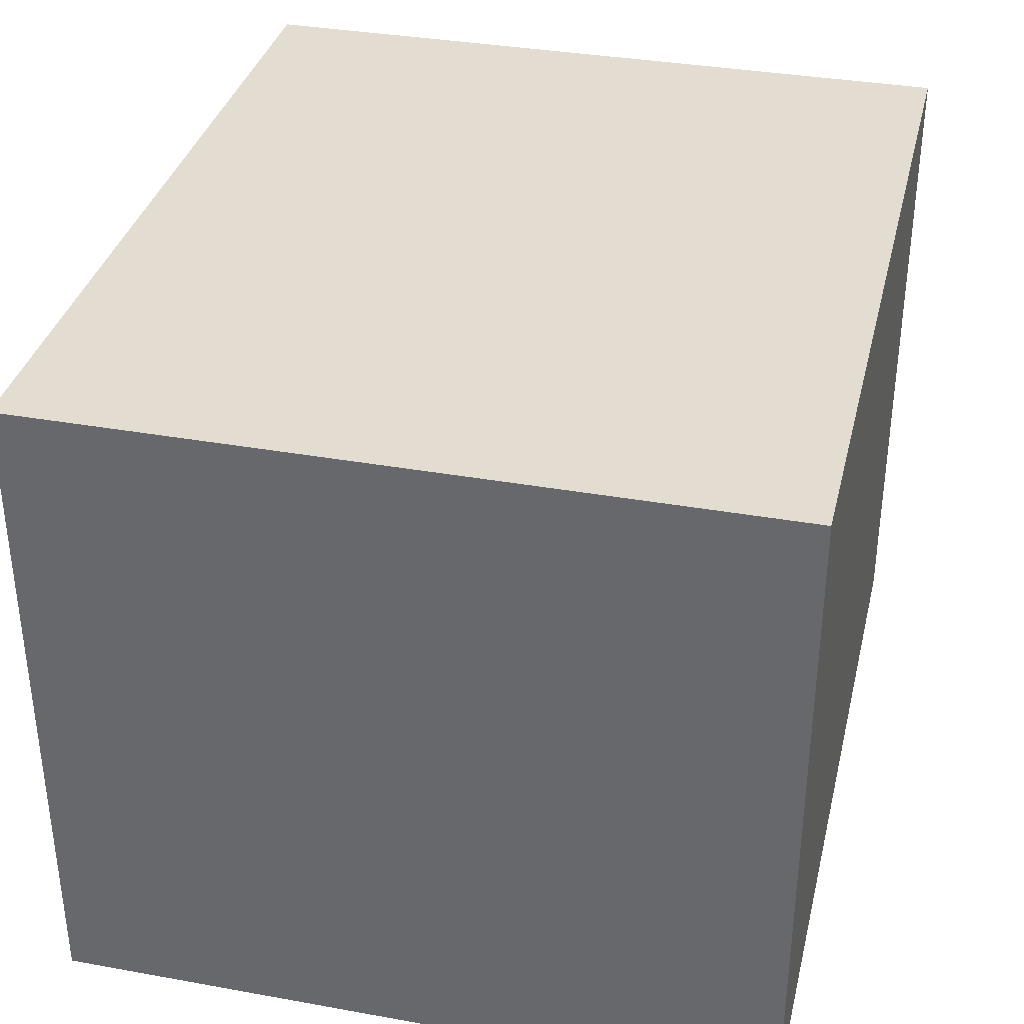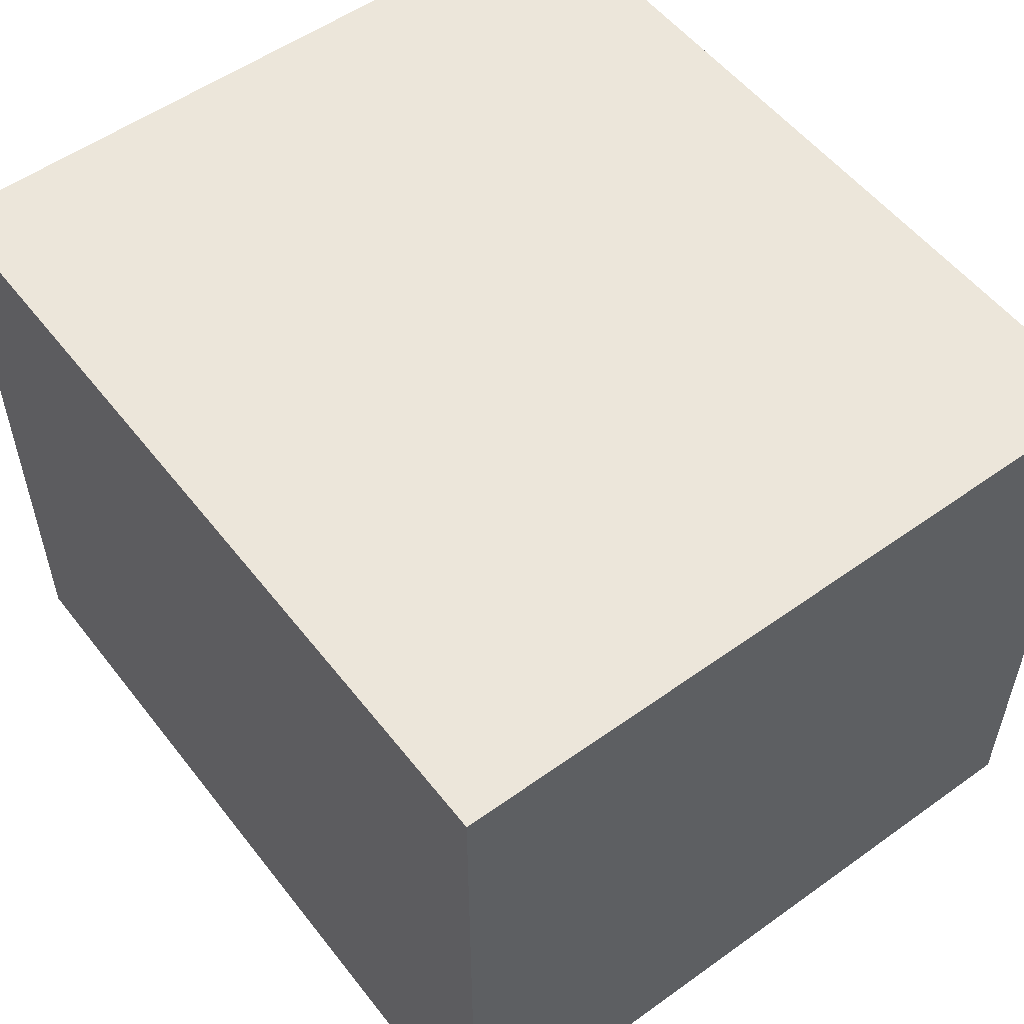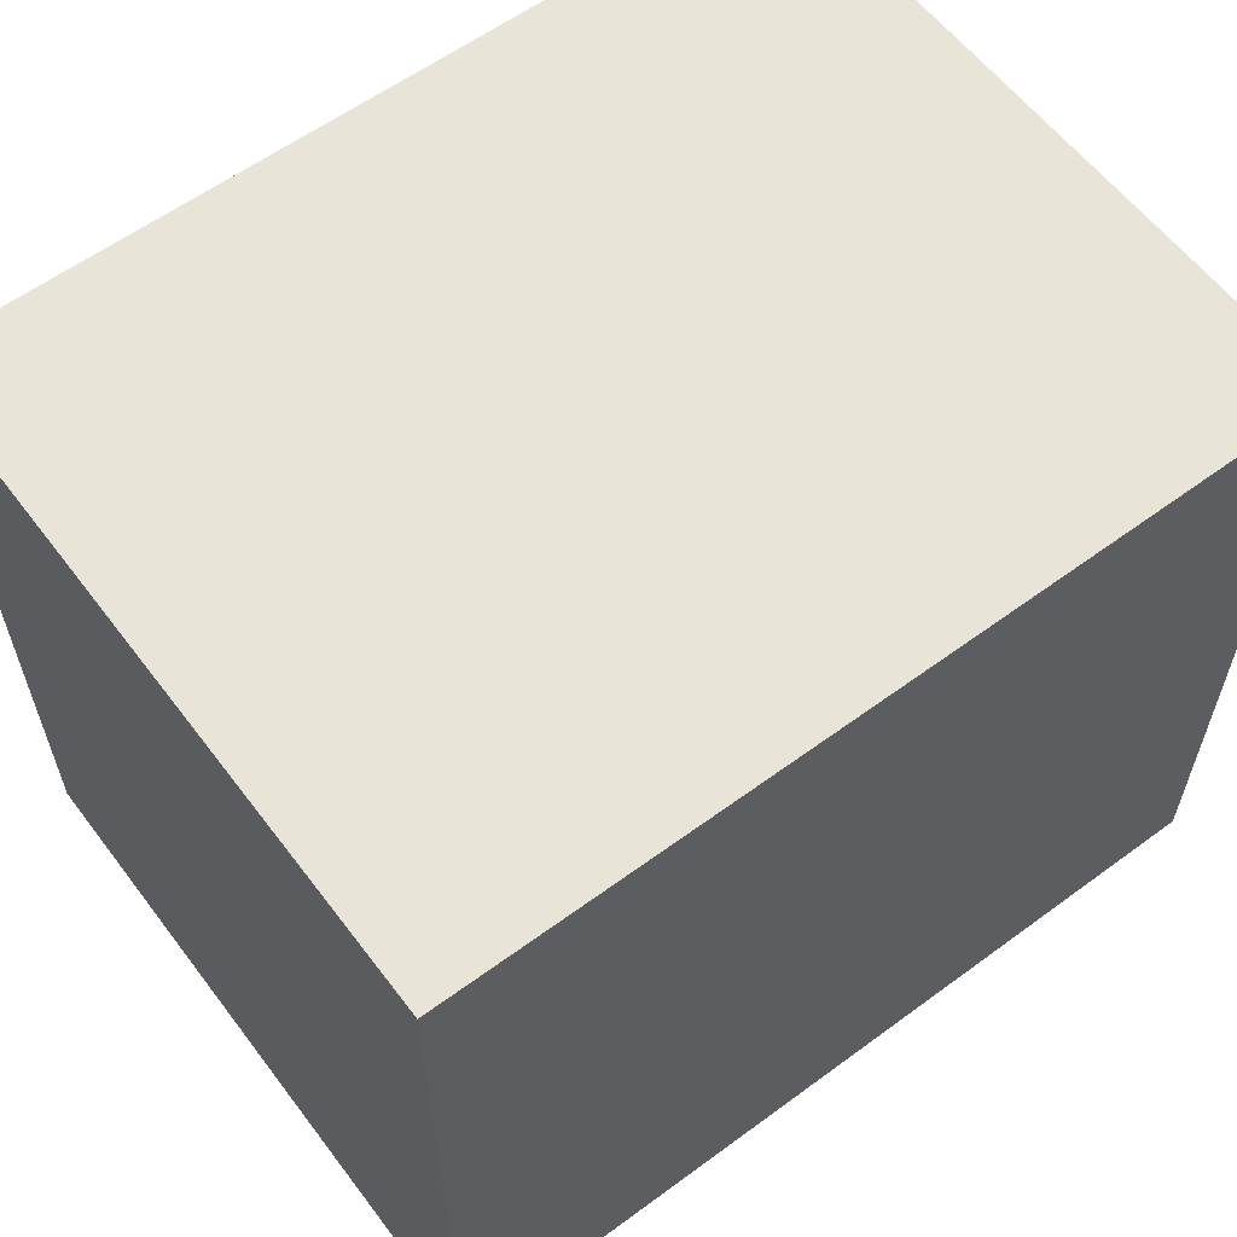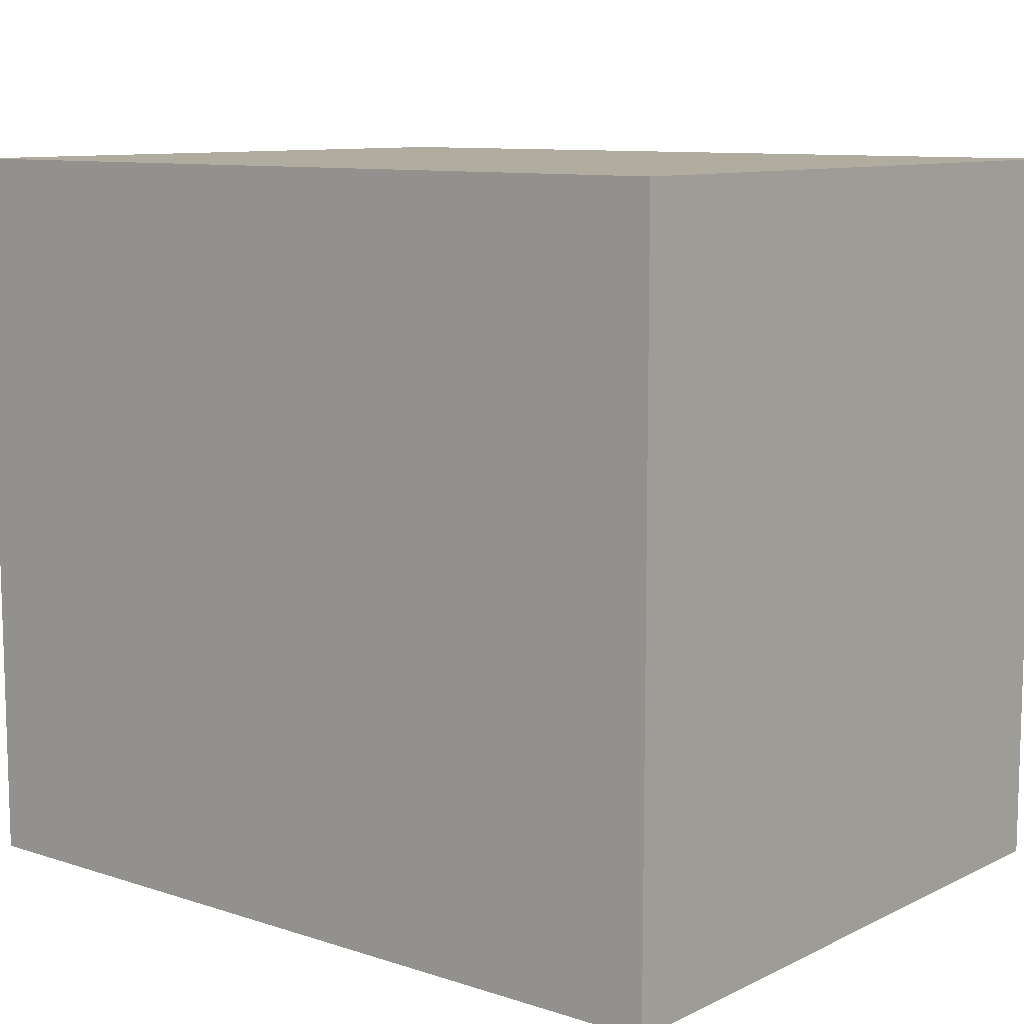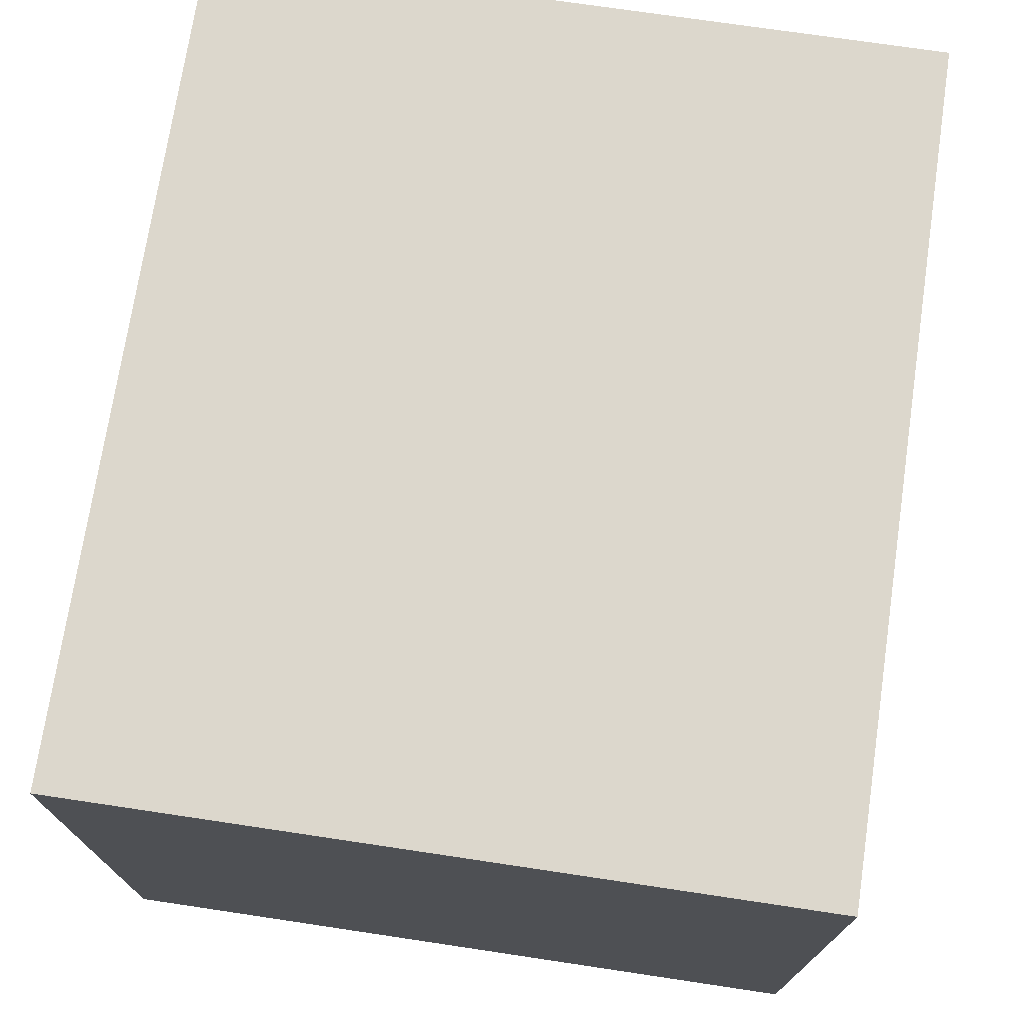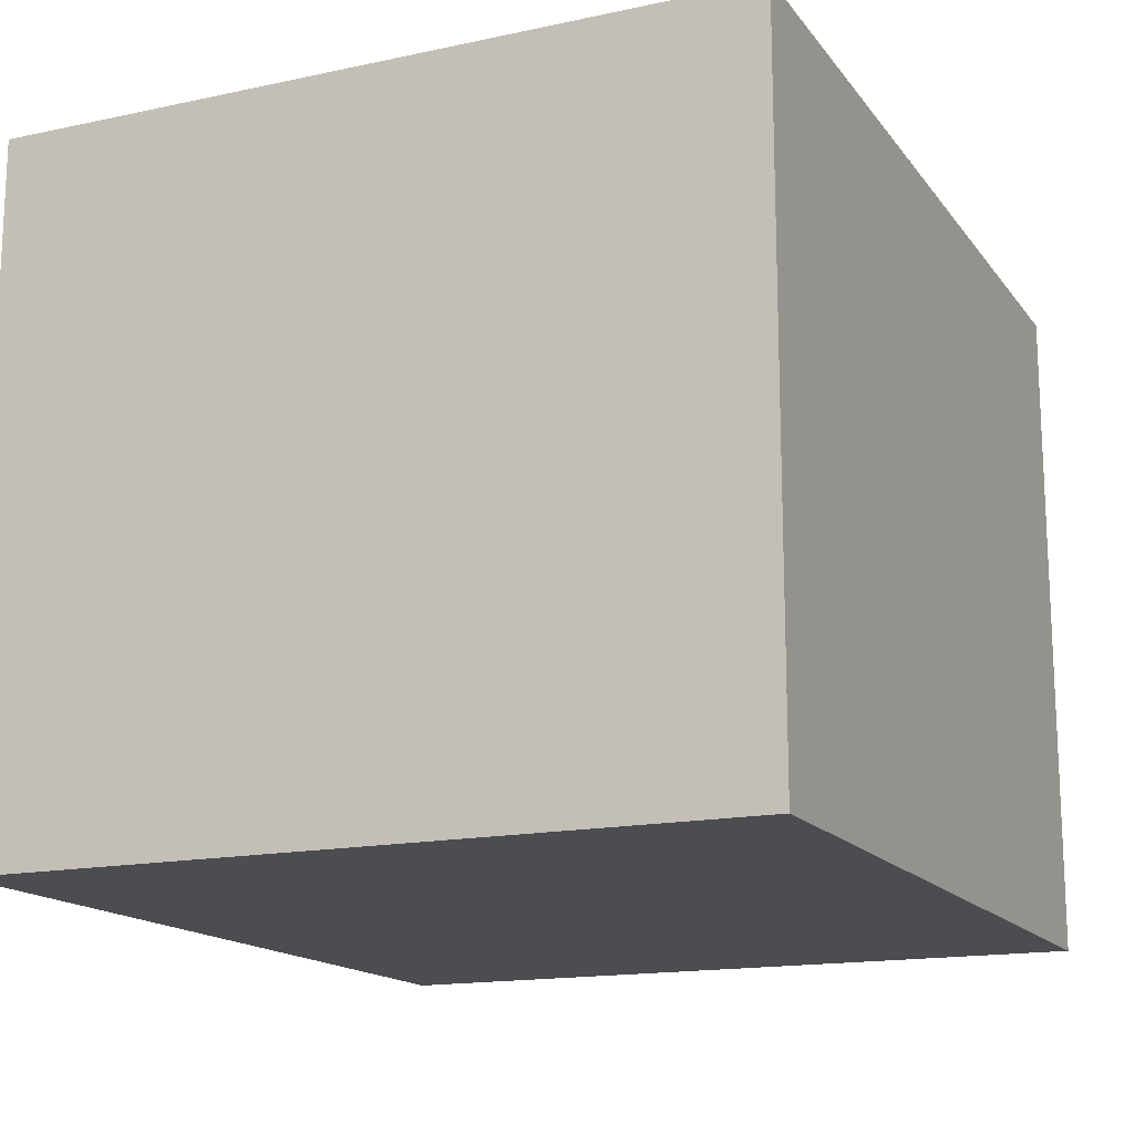
<metadata>
{"format":"obj","ext":"obj","renderer":"f3d","projection":"perspective","resolution":1024,"background":"white","views":[{"elev":35.3,"azim":103.4,"up":"+Y"},{"elev":54.2,"azim":52.8,"up":"+Y"},{"elev":59.8,"azim":143.0,"up":"+Z"},{"elev":9.9,"azim":39.5,"up":"+Z"},{"elev":72.9,"azim":98.5,"up":"+Y"},{"elev":-15.7,"azim":-65.9,"up":"+Y"}]}
</metadata>
<code>
o unnamed_object1
v -0.05693 -0.05583 -0.04951
v -0.05693 -0.05583 0.04949
v 0.05707 -0.05583 0.04949
v 0.05707 -0.05583 -0.04951
v -0.05693 0.03517 -0.04951
v -0.05693 0.03517 0.04949
v 0.05707 0.03517 0.04949
v 0.05707 0.03517 -0.04951
g unnamed_object1
f 2 1 4
f 4 3 2
f 8 5 6
f 6 7 8
f 4 1 5
f 5 8 4
f 3 4 8
f 8 7 3
f 6 2 3
f 3 7 6
f 5 1 2
f 2 6 5

</code>
